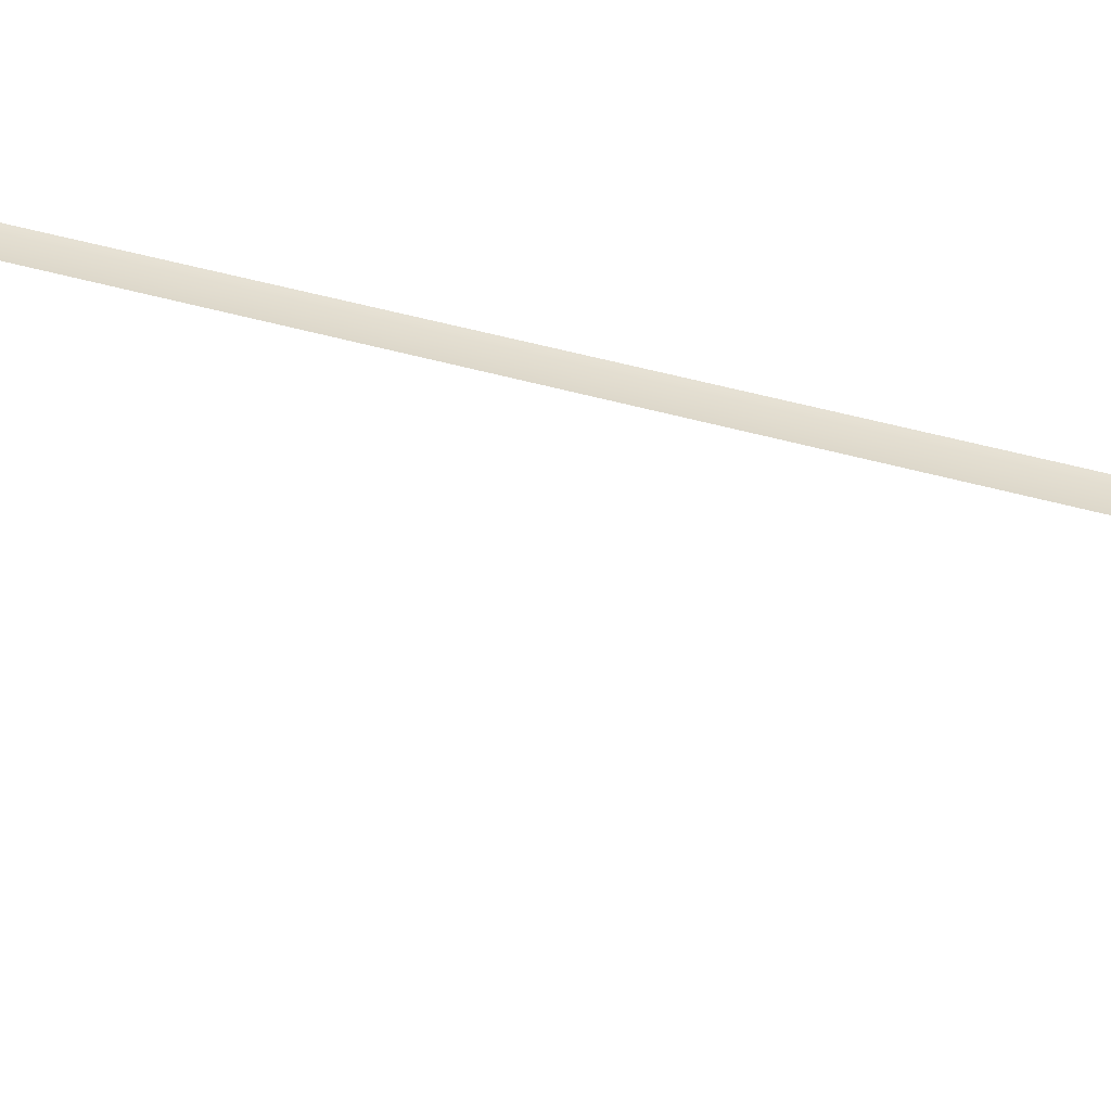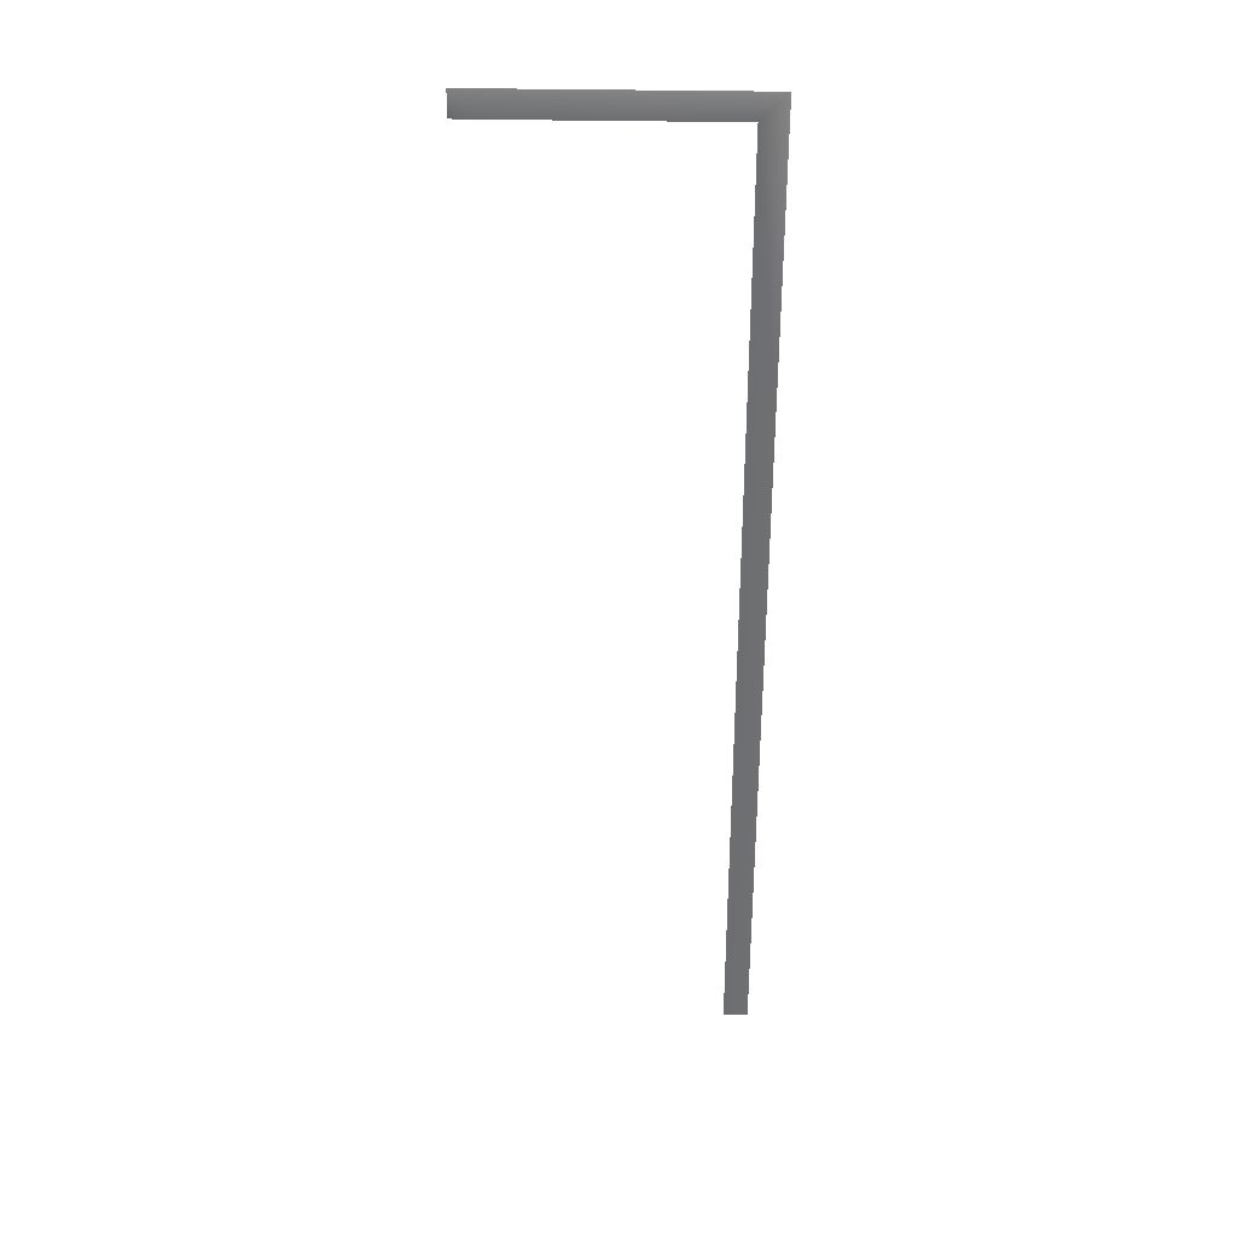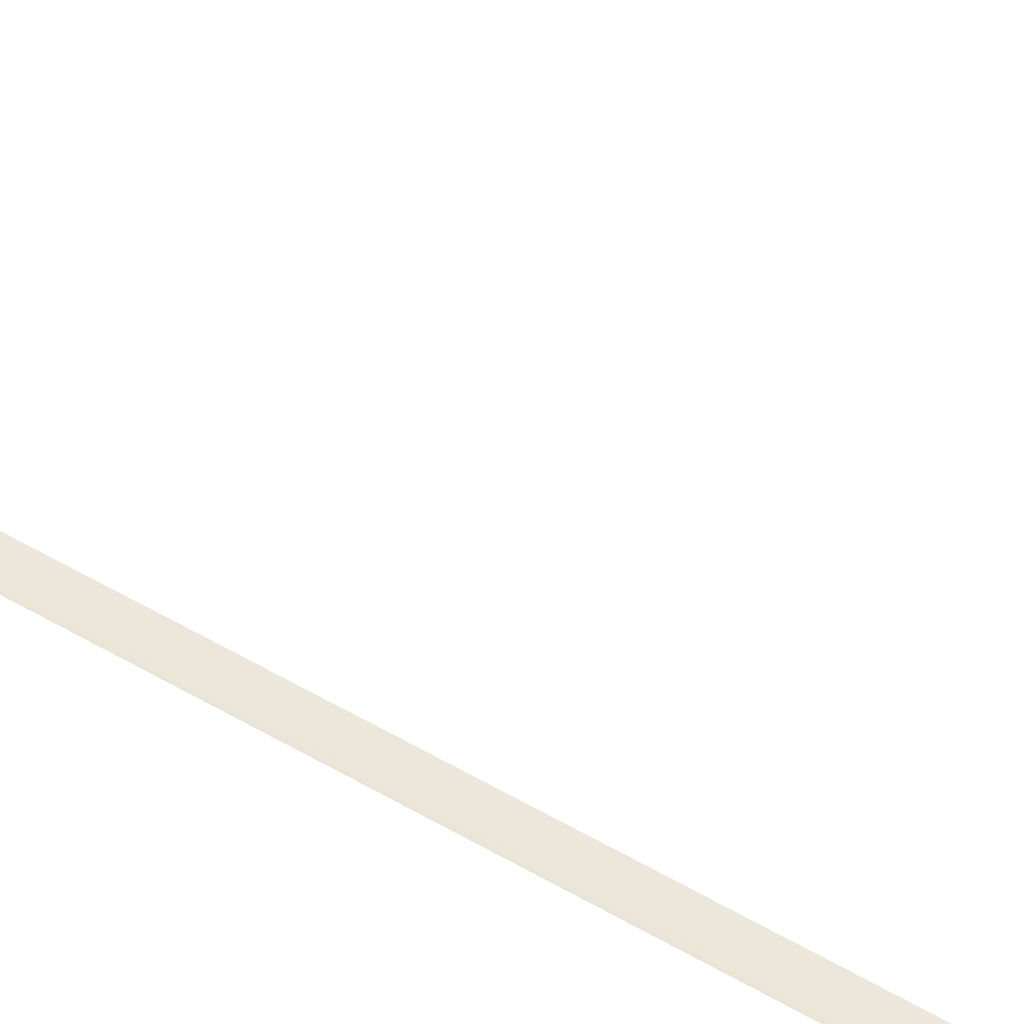
<metadata>
{"format":"obj","ext":"obj","renderer":"f3d","projection":"perspective","resolution":1024,"background":"white","views":[{"elev":31.1,"azim":-65.0,"up":"+Y"},{"elev":35.7,"azim":1.5,"up":"+Z"},{"elev":53.8,"azim":121.7,"up":"+Y"}]}
</metadata>
<code>
v 0.09074 2.332 -3.21
v 0.09074 2.332 -3.645
v 0.1307 2.332 -3.645
v 0.09074 2.332 -5.178
v 0.1307 2.332 -5.178
v 0.1407 2.335 -3.645
v 0.1407 2.335 -3.16
v 0.1307 2.332 -3.17
v 0.1407 2.335 -5.178
v 0.1407 2.335 -3.16
v -0.3954 2.335 -3.16
v -0.3854 2.332 -3.17
v -0.3854 2.332 -3.17
v -0.3954 2.335 -3.16
v -0.3954 2.335 -3.21
v 0.1307 2.332 -3.17
v -0.3454 2.332 -3.21
v -0.3454 2.332 -3.21
v -0.3854 2.332 -3.21
v 0.09074 2.332 -3.21
f 1 2 3
f 4 5 3
f 6 7 8
f 5 9 6
f 10 11 12
f 13 14 15
f 16 12 17
f 18 13 19
f 8 1 3
f 2 4 3
f 3 6 8
f 3 5 6
f 16 10 12
f 19 13 15
f 20 16 17

</code>
